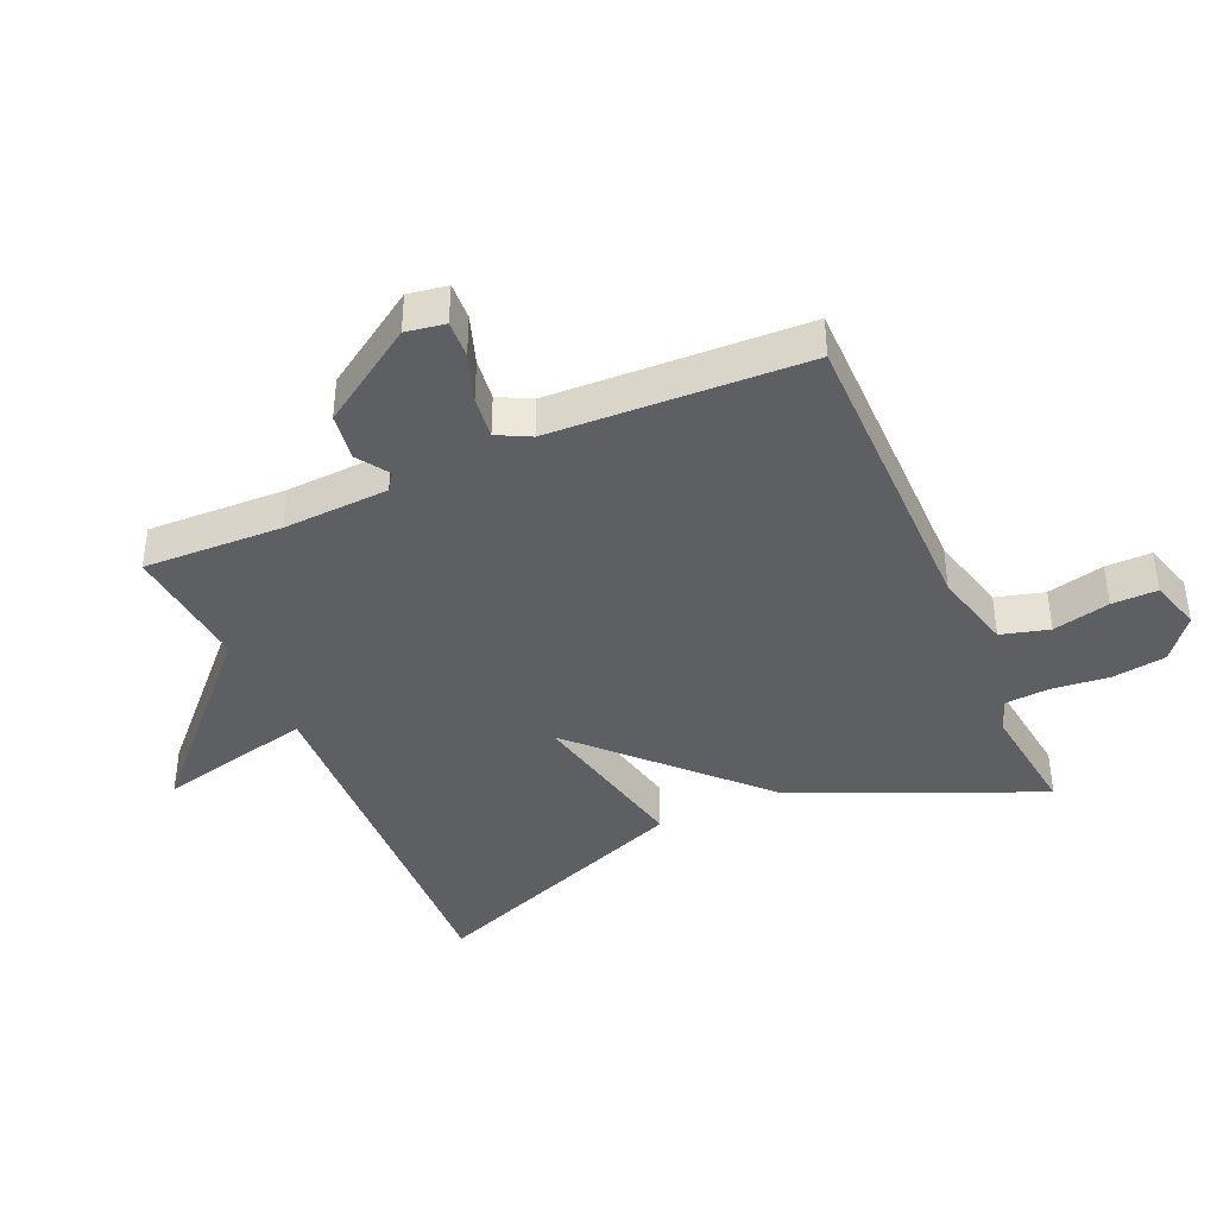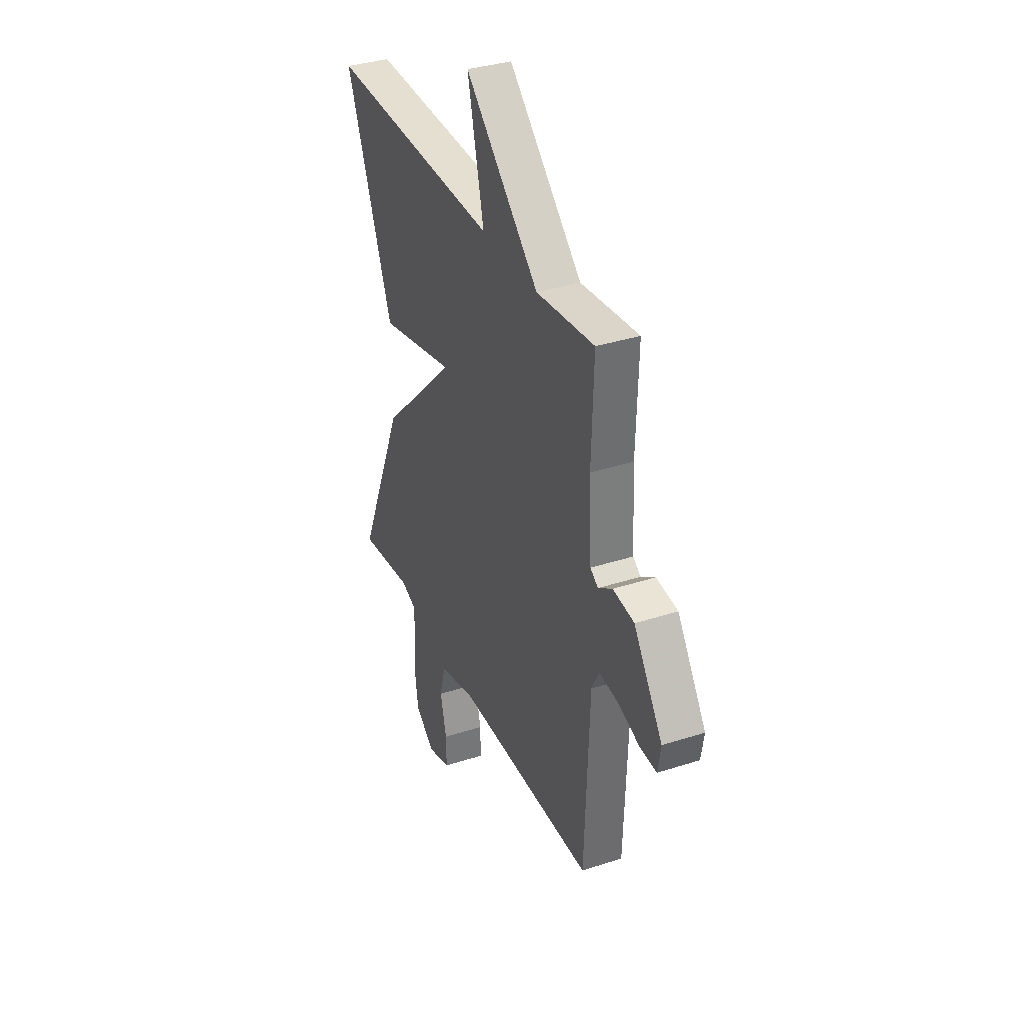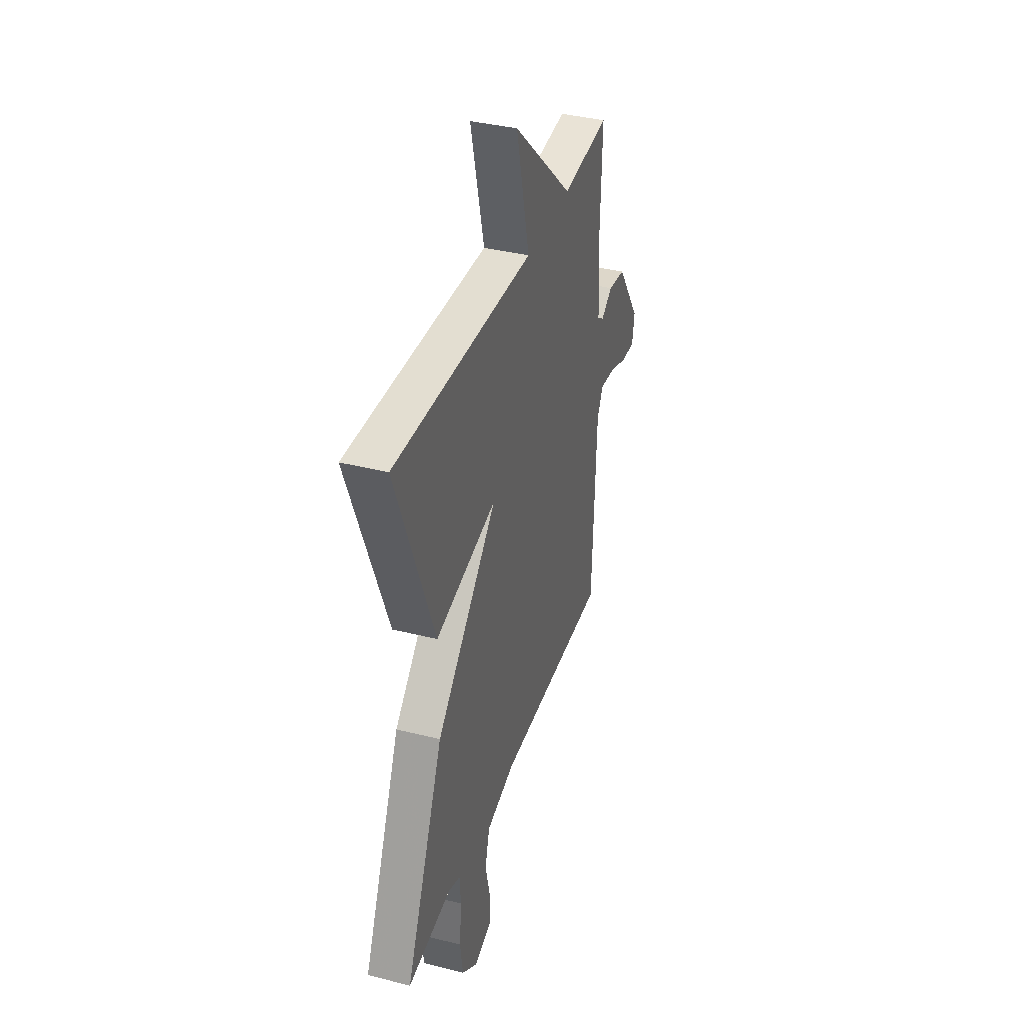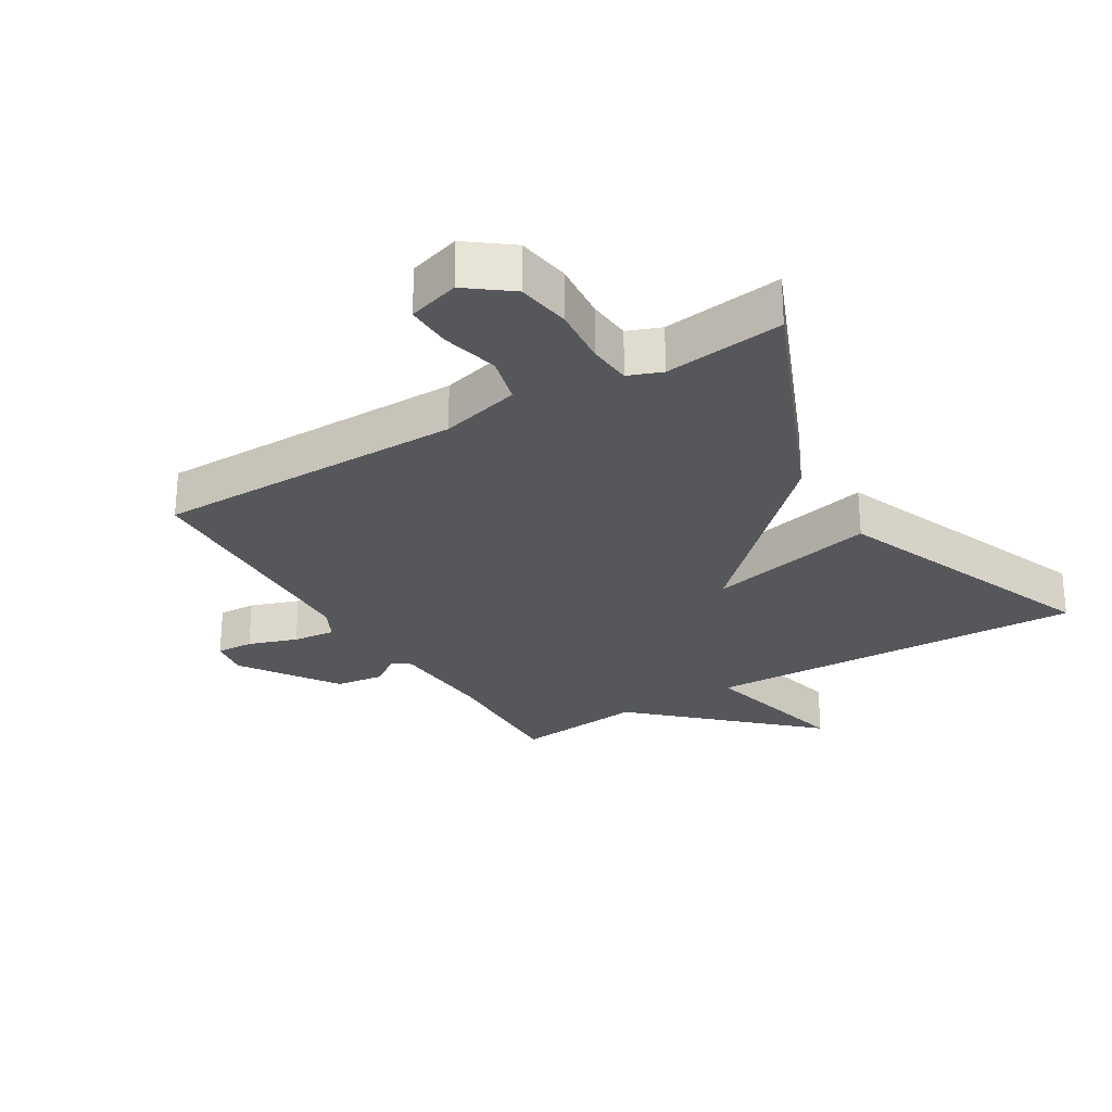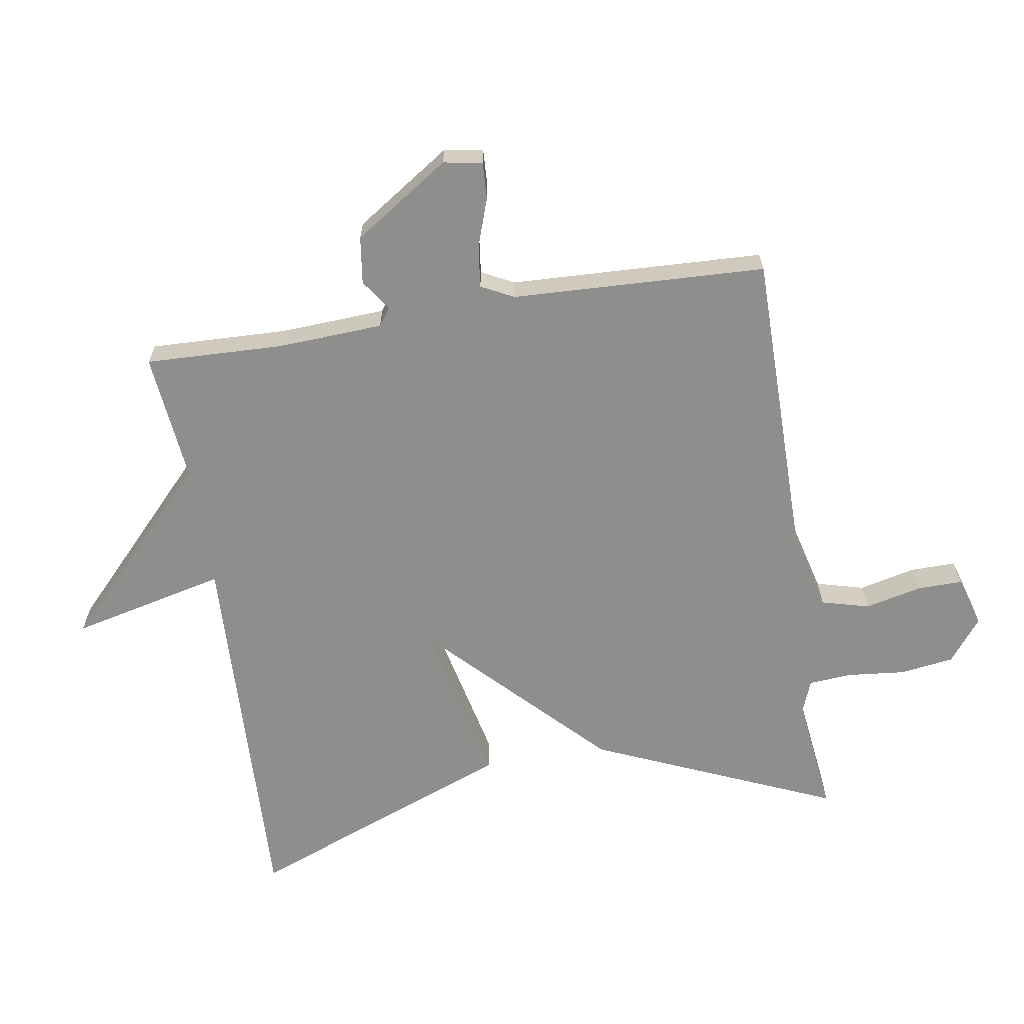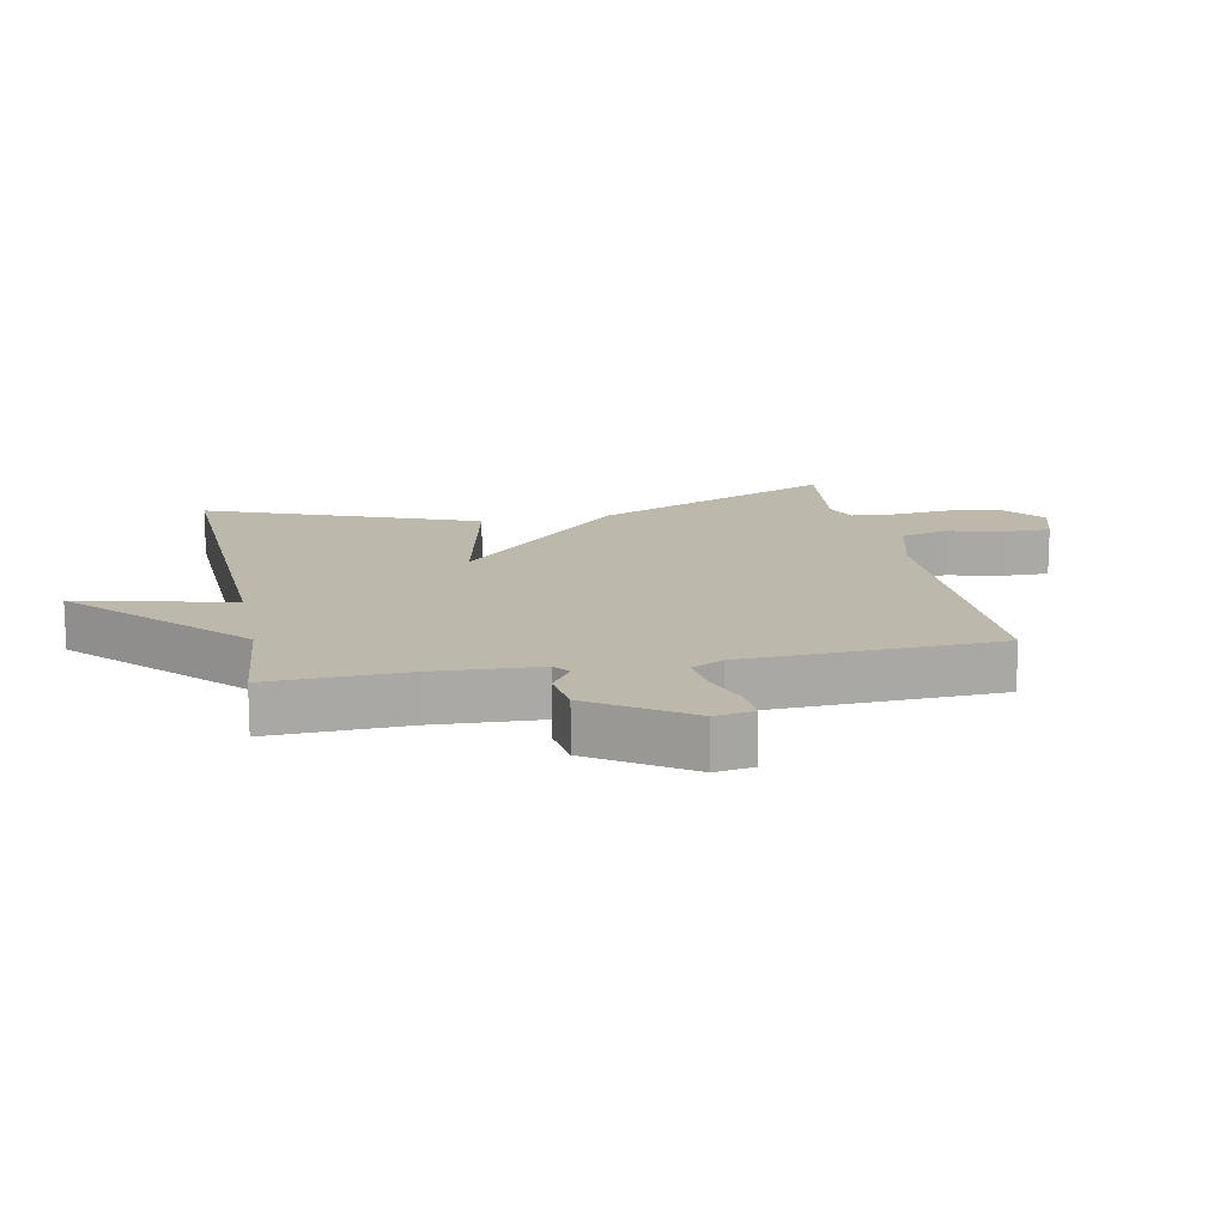
<metadata>
{"format":"obj","ext":"obj","renderer":"f3d","projection":"perspective","resolution":1024,"background":"white","views":[{"elev":-40.6,"azim":113.6,"up":"+Y"},{"elev":35.4,"azim":66.8,"up":"+Z"},{"elev":37.8,"azim":-72.1,"up":"+Z"},{"elev":-27.0,"azim":-148.6,"up":"+Y"},{"elev":-64.9,"azim":99.1,"up":"+Y"},{"elev":14.7,"azim":78.6,"up":"+Y"}]}
</metadata>
<code>
v 0.5 0.07 -0.5
v 0.016 0.07 -0.501
v -0.109 0.07 -0.533
v -0.129 0.07 -0.608
v -0.108 0.07 -0.697
v -0.107 0.07 -0.768
v -0.187 0.07 -0.792
v -0.254 0.07 -0.74
v -0.266 0.07 -0.656
v -0.257 0.07 -0.565
v -0.262 0.07 -0.497
v -0.314 0.07 -0.477
v -0.5 0.07 -0.5
v -0.337 0.07 -0.12
v -0.073 0.07 0.139
v -0.337 0.07 0.08
v -0.5 0.07 0.5
v 0.098 0.07 0.479
v 0.041 0.07 0.721
v 0.298 0.07 0.479
v 0.5 0.07 0.5
v 0.493 0.07 0.284
v 0.502 0.07 0.119
v 0.529 0.07 0.1
v 0.578 0.07 0.133
v 0.652 0.07 0.123
v 0.752 0.07 -0.027
v 0.742 0.07 -0.088
v 0.684 0.07 -0.085
v 0.608 0.07 -0.059
v 0.542 0.07 -0.051
v 0.516 0.07 -0.102
v 0.5 0 -0.5
v 0.016 0 -0.501
v -0.109 0 -0.533
v -0.129 0 -0.608
v -0.108 0 -0.697
v -0.107 0 -0.768
v -0.187 0 -0.792
v -0.254 0 -0.74
v -0.266 0 -0.656
v -0.257 0 -0.565
v -0.262 0 -0.497
v -0.314 0 -0.477
v -0.5 0 -0.5
v -0.337 0 -0.12
v -0.073 0 0.139
v -0.337 0 0.08
v -0.5 0 0.5
v 0.098 0 0.479
v 0.041 0 0.721
v 0.298 0 0.479
v 0.5 0 0.5
v 0.493 0 0.284
v 0.502 0 0.119
v 0.529 0 0.1
v 0.578 0 0.133
v 0.652 0 0.123
v 0.752 0 -0.027
v 0.742 0 -0.088
v 0.684 0 -0.085
v 0.608 0 -0.059
v 0.542 0 -0.051
v 0.516 0 -0.102
f 28 29 30
f 27 28 30
f 26 27 30
f 25 26 30
f 24 25 30
f 23 24 30 31
f 20 21 22
f 20 22 23
f 19 20 23
f 18 19 23
f 15 16 17 18
f 23 31 32
f 18 23 32
f 15 18 32
f 14 15 32
f 13 14 32
f 12 13 32
f 8 9 10
f 7 8 10
f 6 7 10
f 5 6 10
f 4 5 10
f 3 4 10 11
f 11 12 32
f 3 11 32
f 2 3 32
f 1 2 32
f 62 61 60
f 62 60 59
f 62 59 58
f 62 58 57
f 62 57 56
f 63 62 56 55
f 54 53 52
f 55 54 52
f 55 52 51
f 55 51 50
f 50 49 48 47
f 64 63 55
f 64 55 50
f 64 50 47
f 64 47 46
f 64 46 45
f 64 45 44
f 42 41 40
f 42 40 39
f 42 39 38
f 42 38 37
f 42 37 36
f 43 42 36 35
f 64 44 43
f 64 43 35
f 64 35 34
f 64 34 33
f 1 33 34 2
f 2 34 35 3
f 3 35 36 4
f 4 36 37 5
f 5 37 38 6
f 6 38 39 7
f 7 39 40 8
f 8 40 41 9
f 9 41 42 10
f 10 42 43 11
f 11 43 44 12
f 12 44 45 13
f 13 45 46 14
f 14 46 47 15
f 15 47 48 16
f 16 48 49 17
f 17 49 50 18
f 18 50 51 19
f 19 51 52 20
f 20 52 53 21
f 21 53 54 22
f 22 54 55 23
f 23 55 56 24
f 24 56 57 25
f 25 57 58 26
f 26 58 59 27
f 27 59 60 28
f 28 60 61 29
f 29 61 62 30
f 30 62 63 31
f 31 63 64 32
f 32 64 33 1

</code>
